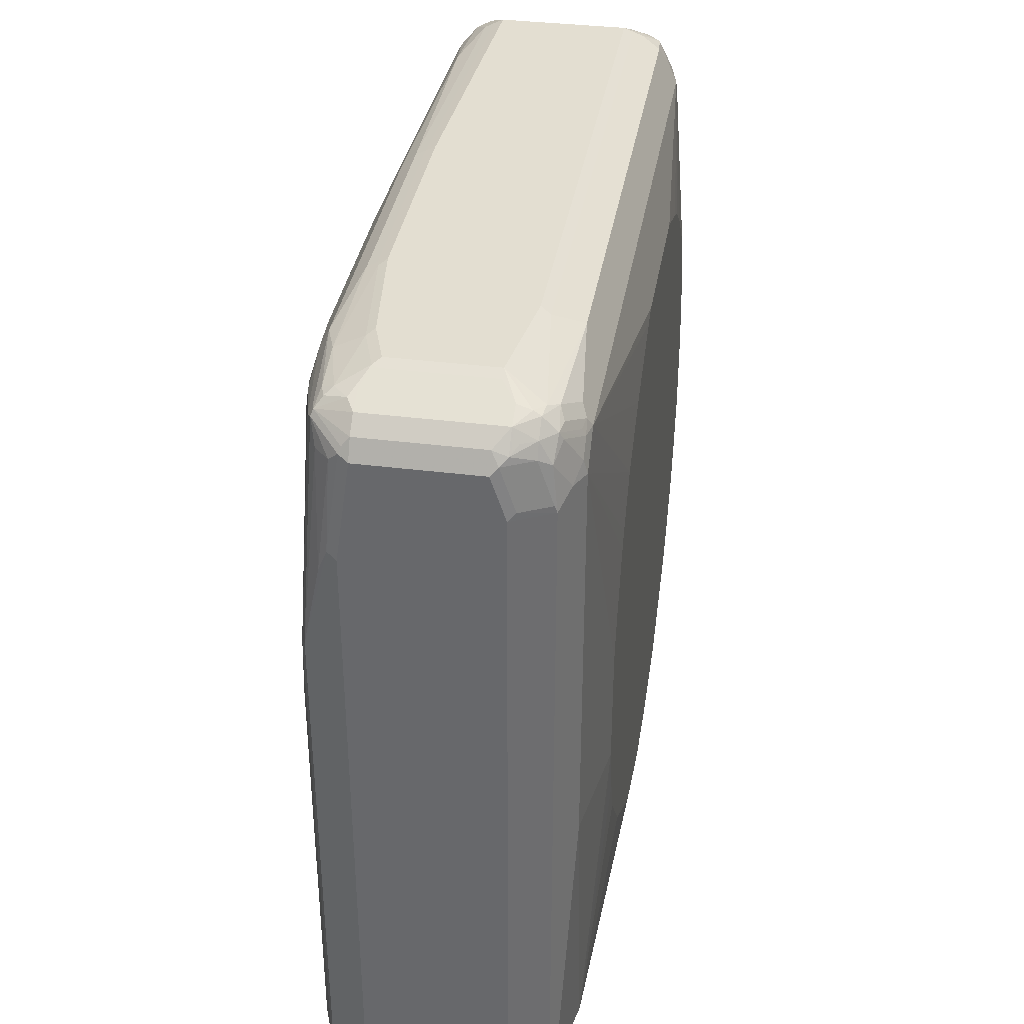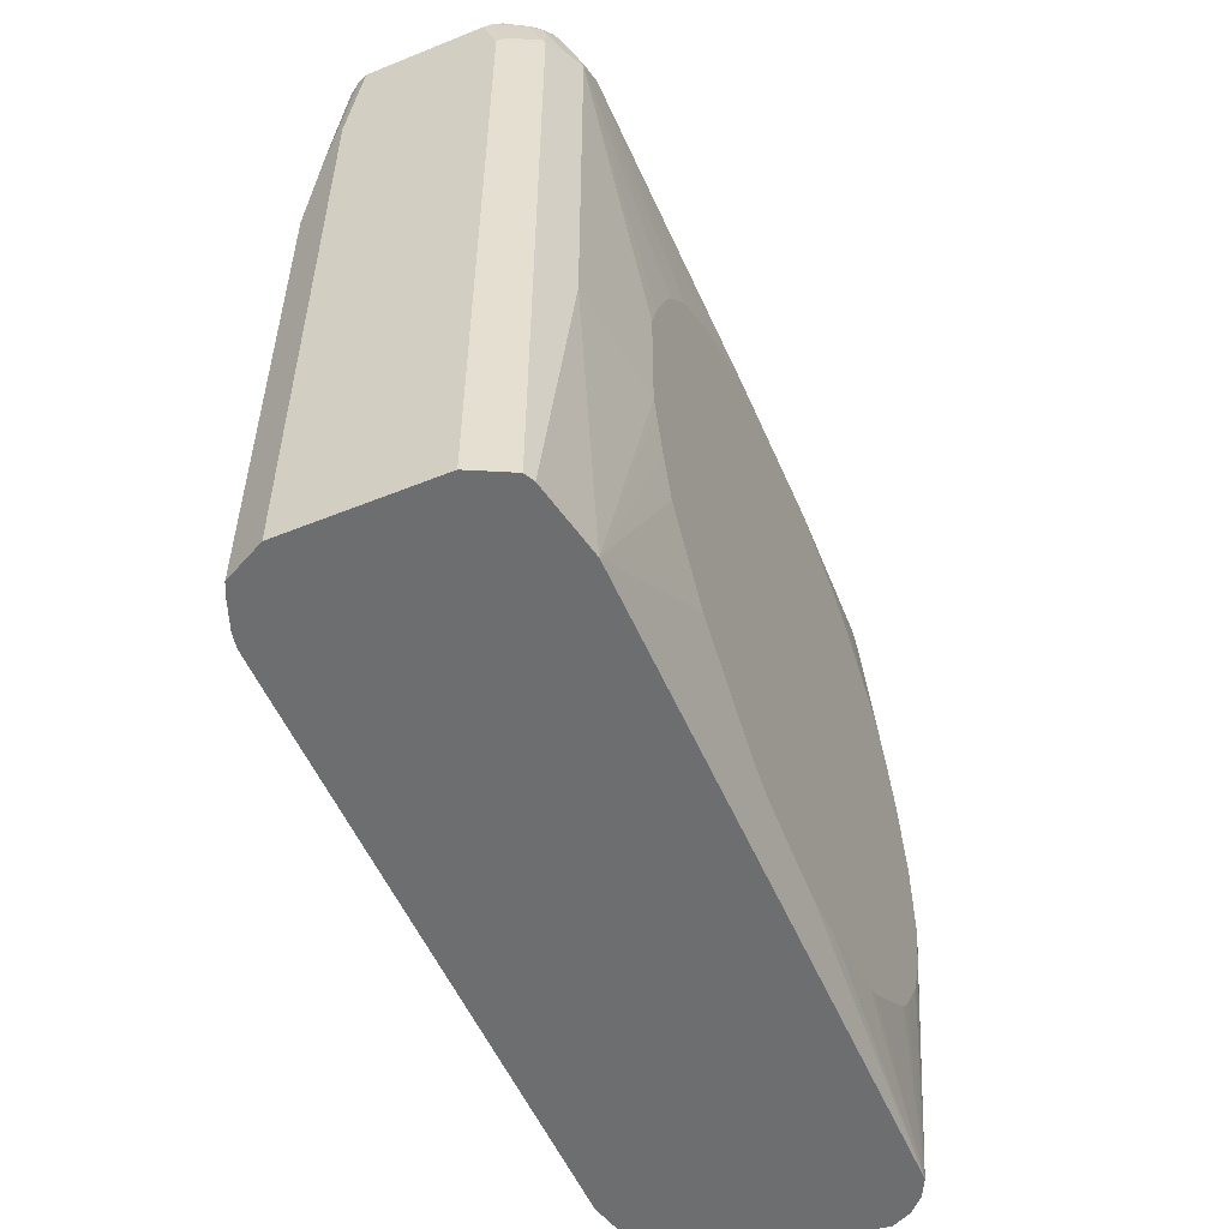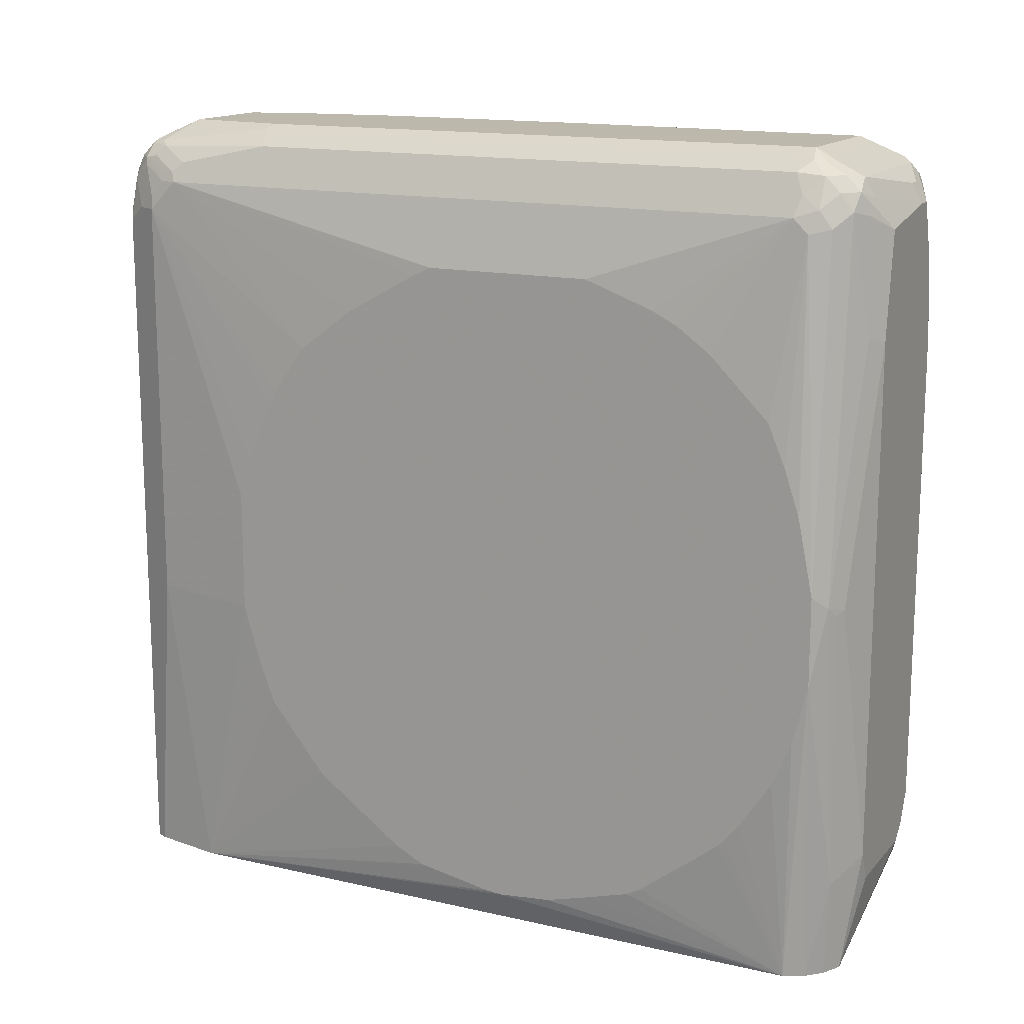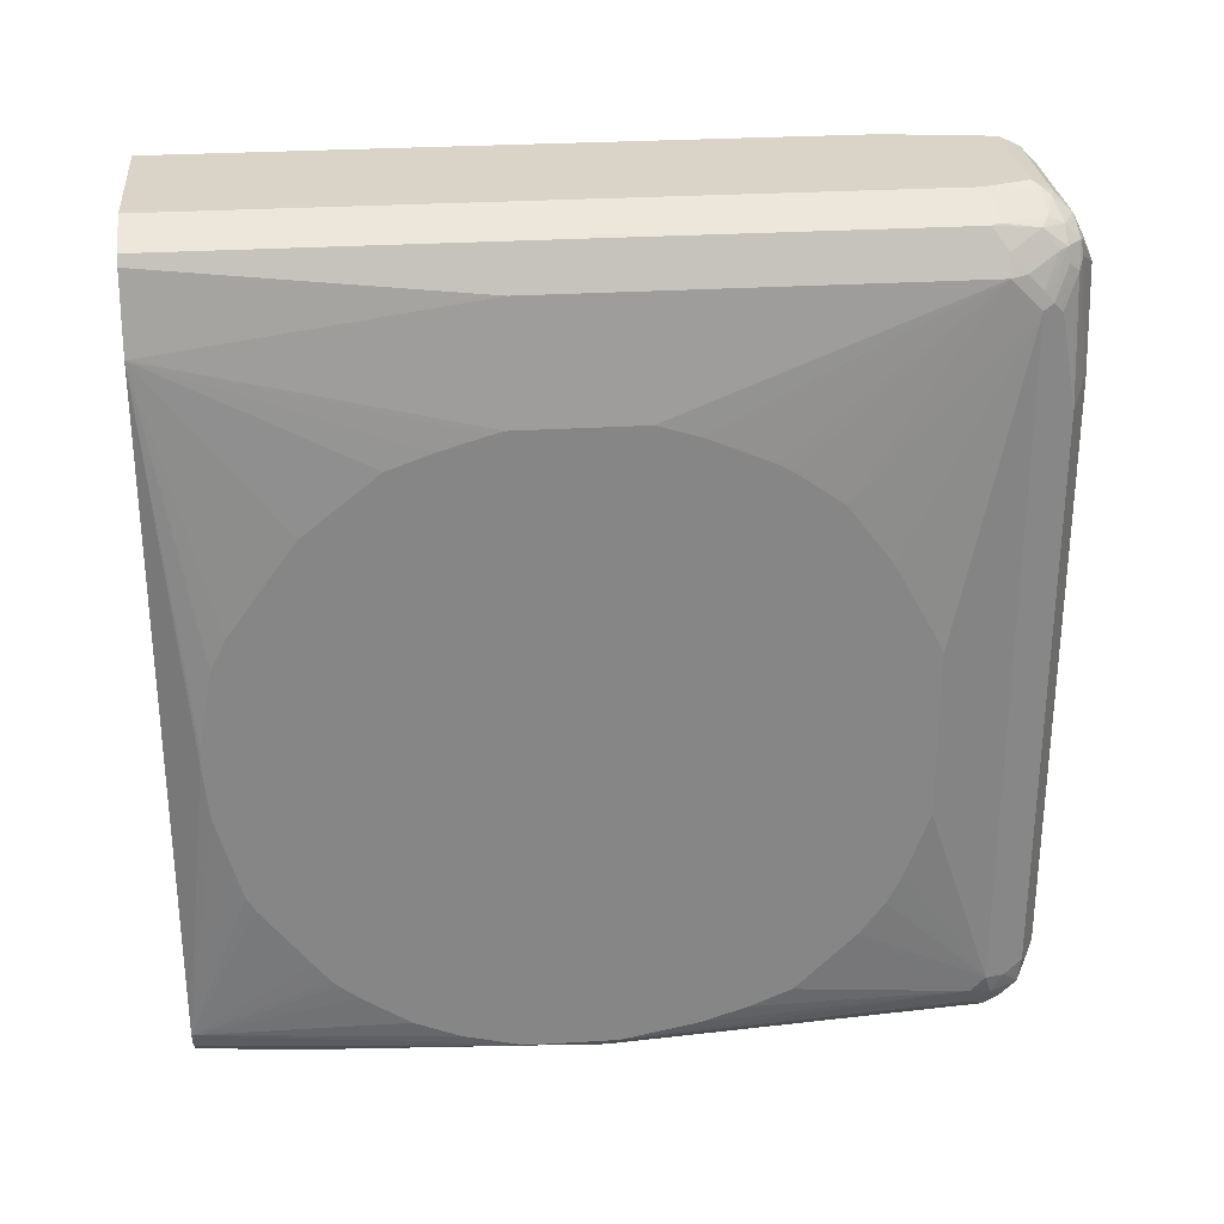
<metadata>
{"format":"obj","ext":"obj","renderer":"f3d","projection":"perspective","resolution":1024,"background":"white","views":[{"elev":36.3,"azim":-170.6,"up":"+Z"},{"elev":-54.2,"azim":-156.8,"up":"+Z"},{"elev":14.8,"azim":-63.7,"up":"+Z"},{"elev":28.4,"azim":-95.3,"up":"+Y"}]}
</metadata>
<code>
v 0.1074 -0.4296 0.8235
v 0.09551 -0.4237 0.8176
v 0.08358 -0.4356 0.8117
v 0.08657 -0.4505 0.8087
v 0.1015 -0.4535 0.8117
v 0.1134 -0.4416 0.8176
v 0.2686 -0.4296 0.8235
v 0.1074 0.2865 0.8235
v 0.07162 -0.4296 0.8057
v 0.09551 0.2924 0.8176
v 0.06268 -0.4565 0.7967
v 0.0806 -0.4744 0.7967
v 0.1015 -0.4894 0.7938
v 0.2745 -0.4416 0.8176
v 0.2805 -0.4296 0.8176
v 0.2865 -0.05371 0.8235
v 0.1254 0.4117 0.8235
v 0.1134 0.4177 0.8176
v 0.05969 -0.4237 0.7997
v 0.07162 0.2686 0.8057
v 0.08955 0.4297 0.8057
v 0.07762 0.4356 0.7997
v 0.05969 0.2745 0.7997
v 0.04478 -0.4565 0.7609
v 0.06268 -0.4744 0.7788
v 0.0806 -0.4924 0.7788
v 0.04777 -0.4356 0.7758
v 0.1074 -0.5013 0.7699
v 0.2328 -0.5192 0.752
v 0.2268 -0.5073 0.7758
v 0.2805 -0.4894 0.7938
v 0.2865 -0.4655 0.8057
v 0.3103 -0.4655 0.7938
v 0.2924 -0.4296 0.8117
v 0.2984 -0.05371 0.8176
v 0.2865 0.2148 0.8235
v 0.2506 0.4117 0.8235
v 0.1254 0.4237 0.8176
v 0.1074 0.4476 0.8057
v 0.08955 0.4498 0.8012
v 0.06566 0.4237 0.7938
v 0.0806 0.4521 0.7967
v 0.04777 0.3878 0.7758
v 0.03584 -0.4296 0.752
v 0.03882 -0.4446 0.749
v 0.03584 -0.4476 0.734
v 0.04777 -0.4715 0.74
v 0.05075 -0.4685 0.7549
v 0.06566 -0.4894 0.7579
v 0.08955 -0.5013 0.752
v 0.1254 -0.5192 0.734
v 0.2506 -0.5192 0.752
v 0.2447 -0.5073 0.7758
v 0.2924 -0.4954 0.7818
v 0.3088 -0.4924 0.7788
v 0.2924 -0.4774 0.7997
v 0.2999 -0.4744 0.7967
v 0.3178 -0.4744 0.7788
v 0.329 -0.4655 0.7699
v 0.3282 -0.4476 0.7758
v 0.3163 -0.358 0.7997
v 0.3103 -0.05371 0.8117
v 0.2984 0.2148 0.8176
v 0.2954 0.2237 0.8191
v 0.2686 0.3581 0.8235
v 0.2596 0.4207 0.8191
v 0.2506 0.4237 0.8176
v 0.1074 0.4715 0.7938
v 0.06268 0.4521 0.7788
v 0.05969 0.4356 0.7818
v 0.0418 0.3998 0.7639
v 0.0806 0.47 0.7788
v 0.0158 -0.1869 0.6704
v 0.0158 -0.199 0.6663
v 0.0158 -0.2004 0.6658
v 0.0158 -0.2706 0.6403
v 0.0158 -0.2784 0.6364
v 0.0158 -0.2939 0.6287
v 0.0158 -0.3023 0.6245
v 0.0158 -0.3422 0.5956
v 0.0158 -0.3436 0.5943
v 0.03584 0.3938 0.752
v 0.0158 -0.4543 0.4185
v 0.0158 -0.4555 0.4138
v 0.0158 -0.4734 0.3244
v 0.0158 -0.3781 0.5598
v 0.0158 -0.3884 0.5495
v 0.0158 -0.4063 0.5315
v 0.0158 -0.4138 0.5239
v 0.0158 -0.4151 0.5226
v 0.0158 -0.4364 0.4722
v 0.02987 -0.4894 0.3104
v 0.08358 -0.5073 0.6147
v 0.1074 -0.5192 0.6087
v 0.2566 -0.5132 0.7639
v 0.2686 -0.5192 0.6982
v 0.3044 -0.5013 0.752
v 0.3066 -0.4968 0.7699
v 0.3178 -0.4924 0.7609
v 0.329 -0.4834 0.752
v 0.3357 -0.4565 0.7609
v 0.3282 -0.05371 0.7938
v 0.3103 0.2148 0.8117
v 0.3133 0.367 0.8012
v 0.2775 0.367 0.8191
v 0.2954 0.4386 0.8012
v 0.2775 0.4565 0.8012
v 0.2686 0.4476 0.8057
v 0.09849 0.4789 0.7788
v 0.2686 0.4715 0.7938
v 0.1254 0.4893 0.7758
v 0.1074 0.49 0.7699
v 0.05822 0.4498 0.7699
v 0.04029 0.414 0.752
v 0.04478 0.4162 0.7609
v 0.06566 0.4715 0.752
v 0.0806 0.4789 0.7609
v 0.0158 0.01572 0.6704
v 0.03584 0.4297 0.7161
v 0.0158 0.1965 0.5577
v 0.0158 0.129 0.6087
v 0.0158 0.1249 0.6114
v 0.0158 0.0368 0.6603
v 0.0158 -0.4734 0.217
v 0.05969 -0.4954 -0.04174
v 0.0418 -0.4954 0.2984
v 0.05373 -0.5013 0.3044
v 0.1074 -0.5192 -0.01785
v 0.2865 -0.5192 0.5908
v 0.3163 -0.4954 0.752
v 0.3282 -0.4894 0.734
v 0.3357 -0.4744 0.743
v 0.3402 -0.4476 0.752
v 0.3581 -0.03573 0.734
v 0.3536 -0.04472 0.743
v 0.3357 -0.0626 0.7788
v 0.3282 0.3222 0.7938
v 0.3163 0.3581 0.7997
v 0.3103 0.4297 0.7938
v 0.3044 0.4476 0.7944
v 0.3133 0.4565 0.7833
v 0.2686 0.4893 0.7758
v 0.1164 0.4968 0.7609
v 0.04029 0.4319 0.734
v 0.06268 0.4789 0.7072
v 0.05969 0.4775 0.6982
v 0.04777 0.4536 0.7161
v 0.03584 0.4297 0.2149
v 0.0158 0.2943 0.358
v 0.0158 0.2798 0.4052
v 0.0158 0.2675 0.4344
v 0.0158 0.2619 0.4475
v 0.0158 0.2464 0.4834
v 0.0158 0.2364 0.5013
v 0.0158 -0.4555 0.1453
v 0.03584 -0.4476 -0.1605
v 0.04777 -0.4715 -0.1605
v 0.06566 -0.4894 -0.1605
v 0.07102 -0.4921 -0.1605
v 0.07762 -0.4954 -0.1605
v 0.08891 -0.501 -0.1605
v 0.08955 -0.5013 -0.1605
v 0.1254 -0.5192 -0.05368
v 0.2865 -0.5192 7.261e-05
v 0.3342 -0.4954 0.3939
v 0.3103 -0.5073 0.5908
v 0.3357 -0.4924 0.4028
v 0.3461 -0.4715 0.4296
v 0.3536 -0.4565 0.4386
v 0.3581 -0.4476 0.4296
v 0.3402 -0.4655 0.734
v 0.3581 -0.3939 0.6445
v 0.3581 0.2148 0.734
v 0.3402 0.3222 0.7699
v 0.3163 0.4476 0.7818
v 0.3163 0.4595 0.7758
v 0.2954 0.4745 0.7743
v 0.2775 0.4923 0.7653
v 0.2805 0.4953 0.7579
v 0.2686 0.5013 0.752
v 0.1254 0.5013 0.752
v 0.1074 0.5013 0.6982
v 0.09849 0.4968 0.7072
v 0.05969 0.4775 -0.1605
v 0.03584 0.376 -0.1605
v 0.0158 0.2943 0.2091
v 0.05373 0.4655 -0.1605
v 0.0158 -0.4324 0.08995
v 0.0158 -0.3939 0.03215
v 0.0158 -0.376 0.009513
v 0.0158 -0.3675 0.001132
v 0.0158 -0.3449 -0.01679
v 0.0158 -0.2685 -0.07526
v 0.0158 -0.2506 -0.08528
v 0.0158 -0.1969 -0.1007
v 0.0158 -0.1432 -0.1152
v 0.0158 -0.07788 -0.1211
v 0.0355 -0.07159 -0.1605
v 0.3133 -0.4968 -0.09848
v 0.3044 -0.5013 -0.08952
v 0.2506 -0.5192 -0.05368
v 0.3044 -0.4658 -0.1605
v 0.3133 -0.4789 -0.1342
v 0.2686 -0.5192 -0.03576
v 0.2954 -0.5147 -0.008886
v 0.3342 -0.4954 0.3223
v 0.3581 -0.4476 0.2866
v 0.3581 -0.4117 0.6087
v 0.3581 0.3043 0.7161
v 0.3402 0.376 0.752
v 0.3223 0.4476 0.7699
v 0.3342 0.4775 0.4893
v 0.3103 0.4715 0.746
v 0.2924 0.4893 0.746
v 0.2984 0.4953 0.6326
v 0.2865 0.5013 0.6266
v 0.1074 0.5013 -0.1605
v 0.0355 -0.01884 -0.1605
v 0.0158 -0.0593 -0.1197
v 0.0158 0.02941 -0.1032
v 0.0158 0.0358 -0.1018
v 0.0158 0.07157 -0.08383
v 0.0158 0.1827 -0.003684
v 0.0158 0.2543 0.08591
v 0.0158 0.2729 0.1368
v 0.0158 0.2901 0.1933
v 0.3223 -0.4901 -0.1073
v 0.3282 -0.4894 -0.08952
v 0.328 -0.454 -0.1605
v 0.3312 -0.47 -0.1342
v 0.3103 -0.5073 7.261e-05
v 0.3461 -0.4715 0.2866
v 0.3402 -0.4655 -0.1073
v 0.3581 -0.4296 -0.0716
v 0.3581 0.3222 0.6982
v 0.3402 0.4655 0.4834
v 0.3395 0.4668 -0.1605
v 0.3342 0.4775 -0.1605
v 0.3103 0.4893 0.6027
v 0.2865 0.5013 -0.1605
v 0.3312 -0.4789 -0.1163
v 0.3342 -0.4774 -0.1073
v 0.3284 -0.4534 -0.1605
v 0.3343 -0.4419 -0.1605
v 0.34 -0.4303 -0.1605
v 0.3357 -0.4677 -0.1253
v 0.3579 -0.3588 -0.1605
v 0.3581 -0.358 -0.1605
v 0.3581 0.4117 0.358
v 0.354 0.4297 -0.1605
v 0.3402 0.4655 -0.1605
v 0.3581 0.3932 -0.1605
v 0.3581 0.4117 -0.01785
v 0.3568 0.4168 -0.1605
v 0.3579 0.4112 -0.1605
f 134 248 252
f 134 253 249
f 133 171 172
f 133 172 134
f 134 136 135
f 134 207 234
f 134 208 170
f 134 170 207
f 134 252 253
f 134 234 248
f 132 170 171
f 134 172 208
f 132 169 170
f 129 164 206
f 131 168 169
f 131 167 168
f 131 165 167
f 131 166 165
f 130 166 131
f 129 166 130
f 129 165 166
f 129 206 165
f 128 162 163
f 125 162 128
f 126 128 127
f 134 249 235
f 125 128 126
f 131 169 132
f 134 235 209
f 148 184 187
f 134 173 136
f 156 189 190
f 125 161 162
f 156 190 191
f 156 188 189
f 155 188 156
f 148 187 185
f 148 185 186
f 146 217 184
f 146 182 217
f 146 183 182
f 145 183 146
f 143 183 145
f 143 182 183
f 134 209 173
f 143 181 182
f 142 179 180
f 142 178 179
f 141 177 142
f 141 176 177
f 141 175 176
f 139 141 140
f 139 175 141
f 137 139 138
f 137 175 139
f 137 211 175
f 137 174 211
f 137 173 174
f 136 173 137
f 142 177 178
f 125 160 161
f 97 130 98
f 125 158 159
f 107 140 141
f 106 140 107
f 106 139 140
f 104 106 105
f 104 139 106
f 104 138 139
f 103 138 104
f 103 137 138
f 102 136 137
f 101 135 136
f 101 134 135
f 101 133 134
f 101 171 133
f 107 141 110
f 101 132 171
f 99 131 100
f 99 130 131
f 98 130 99
f 97 129 130
f 96 129 97
f 94 127 128
f 92 124 125
f 92 94 93
f 92 127 94
f 92 126 127
f 92 125 126
f 156 191 192
f 85 124 92
f 100 131 132
f 125 159 160
f 107 110 108
f 111 142 180
f 125 157 158
f 124 157 125
f 124 156 157
f 124 155 156
f 119 154 120
f 119 153 154
f 119 152 153
f 119 151 152
f 119 150 151
f 119 149 150
f 119 186 149
f 119 148 186
f 119 184 148
f 110 141 142
f 119 146 184
f 119 144 147
f 117 143 145
f 116 147 144
f 116 146 147
f 116 145 146
f 116 117 145
f 114 144 119
f 113 116 144
f 113 144 114
f 112 143 117
f 111 143 112
f 111 181 143
f 111 180 181
f 119 147 146
f 156 192 193
f 230 246 241
f 156 194 195
f 212 237 238
f 211 235 236
f 211 236 212
f 210 235 211
f 209 235 210
f 207 233 234
f 207 232 233
f 206 232 207
f 206 228 232
f 206 231 228
f 205 231 206
f 205 228 231
f 203 230 227
f 212 238 240
f 202 230 203
f 200 204 201
f 199 228 205
f 199 227 228
f 199 203 227
f 197 218 198
f 185 226 186
f 185 225 226
f 185 224 225
f 185 223 224
f 185 222 223
f 185 221 222
f 185 220 221
f 185 219 220
f 202 229 230
f 185 197 219
f 212 240 216
f 212 215 239
f 82 123 118
f 253 255 254
f 252 255 253
f 250 253 254
f 249 253 250
f 241 246 242
f 236 251 237
f 236 250 251
f 236 249 250
f 235 249 236
f 234 247 248
f 234 245 247
f 233 245 234
f 212 216 215
f 233 246 245
f 232 242 233
f 230 245 246
f 230 244 245
f 230 243 244
f 229 243 230
f 228 242 232
f 228 241 242
f 227 241 228
f 227 230 241
f 214 239 215
f 213 239 214
f 212 236 237
f 212 239 213
f 233 242 246
f 156 193 194
f 185 218 197
f 180 217 182
f 156 159 158
f 156 160 159
f 156 161 160
f 156 162 161
f 156 202 162
f 156 229 202
f 156 243 229
f 156 244 243
f 156 245 244
f 156 247 245
f 156 248 247
f 156 252 248
f 156 255 252
f 156 158 157
f 156 254 255
f 156 251 250
f 156 237 251
f 156 238 237
f 156 240 238
f 156 217 240
f 156 184 217
f 156 187 184
f 156 185 187
f 156 218 185
f 156 198 218
f 156 197 198
f 156 196 197
f 156 195 196
f 156 250 254
f 180 182 181
f 162 199 200
f 162 201 163
f 180 240 217
f 180 216 240
f 179 216 180
f 179 215 216
f 179 214 215
f 177 179 178
f 176 179 177
f 176 214 179
f 176 213 214
f 176 212 213
f 176 211 212
f 175 211 176
f 174 210 211
f 162 200 201
f 174 209 210
f 171 208 172
f 170 208 171
f 168 170 169
f 167 170 168
f 167 207 170
f 167 206 207
f 165 206 167
f 164 205 206
f 164 199 205
f 164 200 199
f 164 204 200
f 162 203 199
f 162 202 203
f 173 209 174
f 82 122 123
f 29 204 164
f 82 120 121
f 29 129 96
f 29 164 129
f 29 201 204
f 29 163 201
f 29 128 163
f 29 94 128
f 29 51 94
f 28 51 29
f 26 51 28
f 26 50 51
f 26 49 50
f 25 49 26
f 25 48 49
f 24 48 25
f 24 47 48
f 24 46 47
f 24 45 46
f 24 44 45
f 24 27 44
f 23 41 43
f 22 42 41
f 22 40 42
f 22 41 23
f 21 40 22
f 82 121 122
f 19 82 44
f 19 71 82
f 29 96 52
f 29 52 95
f 29 95 53
f 29 53 30
f 41 42 69
f 40 68 42
f 39 68 40
f 38 68 39
f 38 110 68
f 38 108 110
f 38 67 108
f 37 66 67
f 37 65 66
f 36 105 65
f 36 64 105
f 36 63 64
f 35 103 63
f 19 43 71
f 35 62 103
f 33 61 34
f 33 60 61
f 33 59 60
f 33 58 59
f 33 55 58
f 33 57 55
f 32 57 33
f 32 56 57
f 31 56 32
f 31 55 56
f 31 54 55
f 31 95 54
f 31 53 95
f 34 61 62
f 19 23 43
f 18 40 21
f 17 40 18
f 7 15 35
f 7 14 15
f 6 32 14
f 6 31 32
f 6 13 31
f 5 13 6
f 5 12 13
f 4 12 5
f 4 11 12
f 3 11 4
f 3 9 11
f 2 20 9
f 2 10 20
f 7 35 16
f 2 9 3
f 1 8 10
f 1 17 8
f 1 37 17
f 1 65 37
f 1 36 65
f 1 16 36
f 1 7 16
f 1 14 7
f 1 6 14
f 1 5 6
f 1 4 5
f 1 3 4
f 1 2 3
f 1 10 2
f 41 69 70
f 8 17 18
f 9 19 11
f 17 39 40
f 17 38 39
f 17 67 38
f 17 37 67
f 16 63 36
f 16 35 63
f 15 62 35
f 15 34 62
f 14 34 15
f 14 33 34
f 14 32 33
f 13 53 31
f 13 30 53
f 8 18 10
f 13 29 30
f 13 26 28
f 12 26 13
f 11 27 24
f 11 19 27
f 11 26 12
f 11 25 26
f 11 24 25
f 10 23 20
f 10 22 23
f 10 21 22
f 10 18 21
f 9 23 19
f 9 20 23
f 13 28 29
f 41 70 71
f 19 44 27
f 42 68 72
f 73 221 220
f 73 222 221
f 73 223 222
f 73 224 223
f 73 225 224
f 73 226 225
f 73 186 226
f 73 149 186
f 73 150 149
f 73 151 150
f 73 152 151
f 73 153 152
f 73 154 153
f 73 220 219
f 73 120 154
f 73 122 121
f 73 123 122
f 73 118 123
f 72 117 116
f 72 112 117
f 72 109 112
f 71 114 82
f 71 115 114
f 69 116 113
f 69 72 116
f 69 71 70
f 69 115 71
f 69 114 115
f 73 121 120
f 69 113 114
f 73 219 197
f 73 196 195
f 82 119 120
f 82 114 119
f 41 71 43
f 73 76 75
f 73 77 76
f 73 78 77
f 73 79 78
f 73 80 79
f 73 81 80
f 73 86 81
f 73 87 86
f 73 88 87
f 73 89 88
f 73 197 196
f 73 90 89
f 73 83 91
f 73 84 83
f 73 85 84
f 73 124 85
f 73 155 124
f 73 188 155
f 73 189 188
f 73 190 189
f 73 191 190
f 73 192 191
f 73 193 192
f 73 194 193
f 73 195 194
f 73 91 90
f 68 112 109
f 73 75 74
f 68 142 111
f 49 94 50
f 49 93 94
f 49 92 93
f 47 49 48
f 47 85 49
f 46 91 83
f 46 90 91
f 46 89 90
f 46 88 89
f 46 87 88
f 46 86 87
f 46 81 86
f 46 85 47
f 49 85 92
f 46 84 85
f 44 118 73
f 44 82 118
f 44 46 45
f 44 81 46
f 44 80 81
f 44 79 80
f 44 78 79
f 44 77 78
f 44 76 77
f 44 75 76
f 44 74 75
f 42 72 69
f 68 111 112
f 46 83 84
f 50 94 51
f 44 73 74
f 52 97 98
f 52 96 97
f 68 110 142
f 66 105 106
f 66 108 67
f 66 107 108
f 66 106 107
f 65 105 66
f 64 104 105
f 64 103 104
f 63 103 64
f 62 137 103
f 62 102 137
f 61 102 62
f 60 102 61
f 68 109 72
f 60 101 136
f 60 136 102
f 52 98 95
f 55 95 98
f 55 98 99
f 55 99 100
f 54 95 55
f 55 59 58
f 55 57 56
f 59 101 60
f 59 100 132
f 59 132 101
f 55 100 59

</code>
